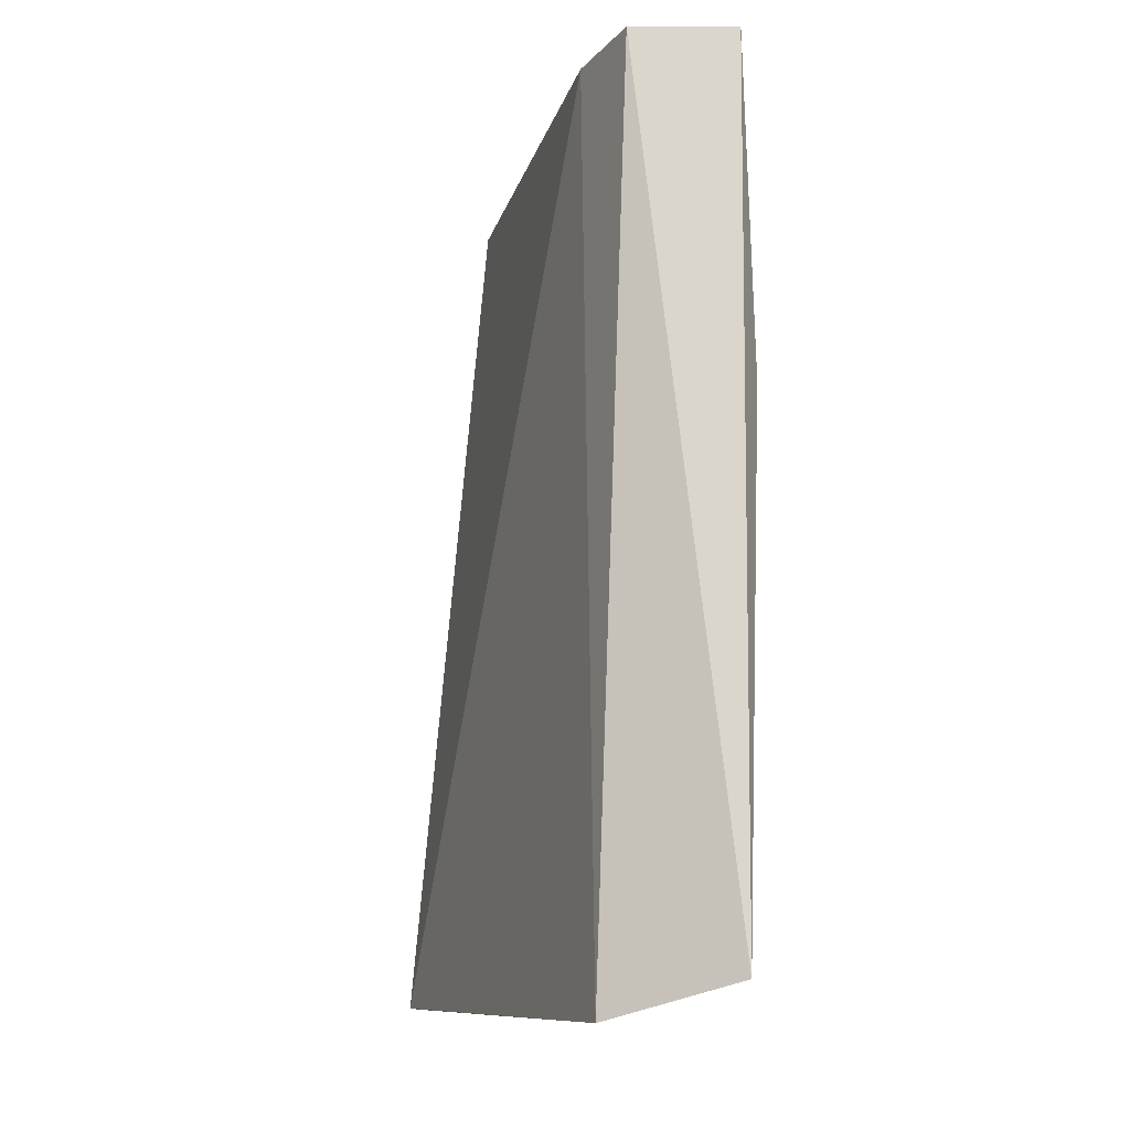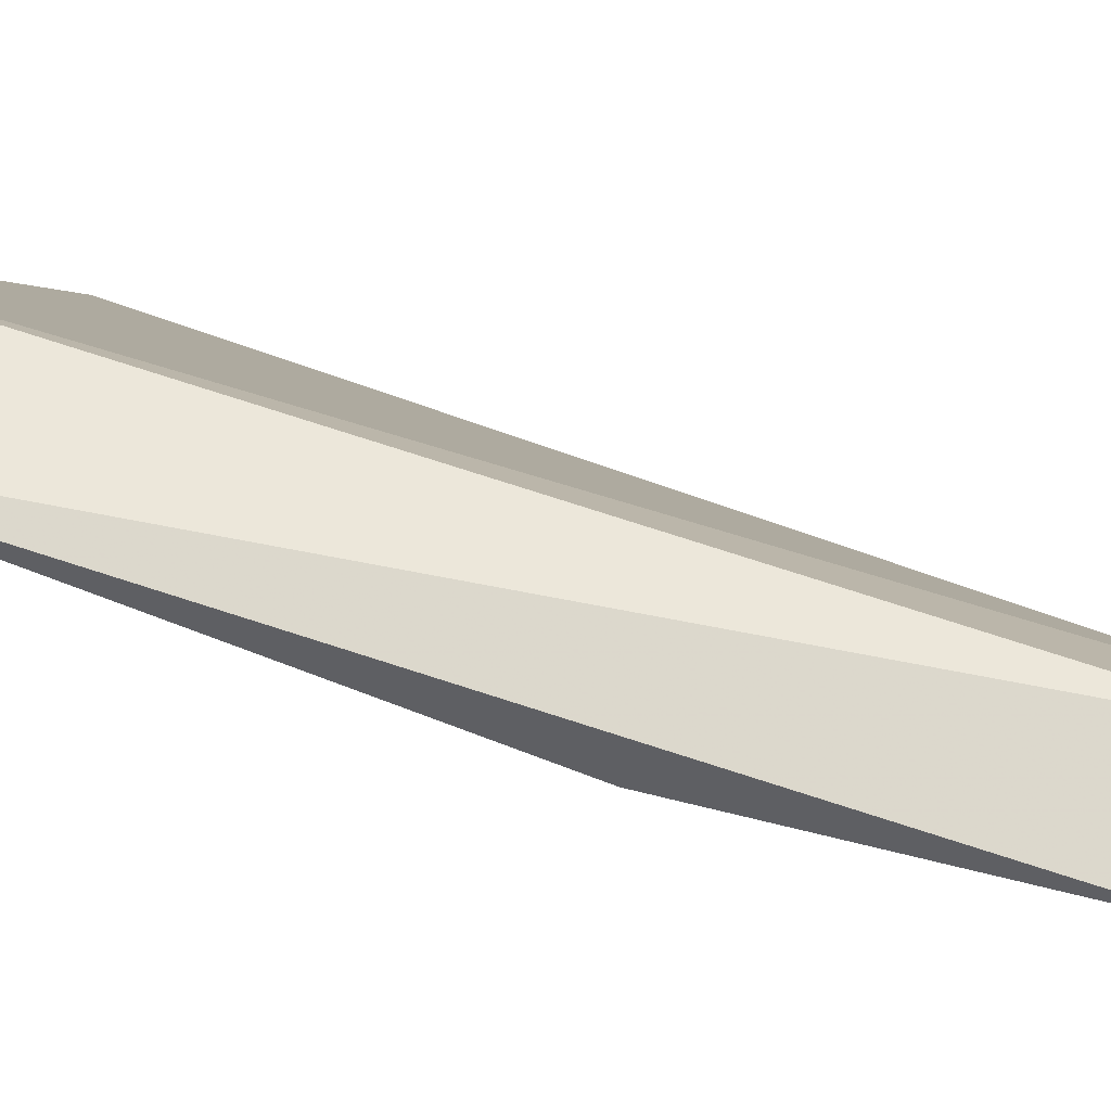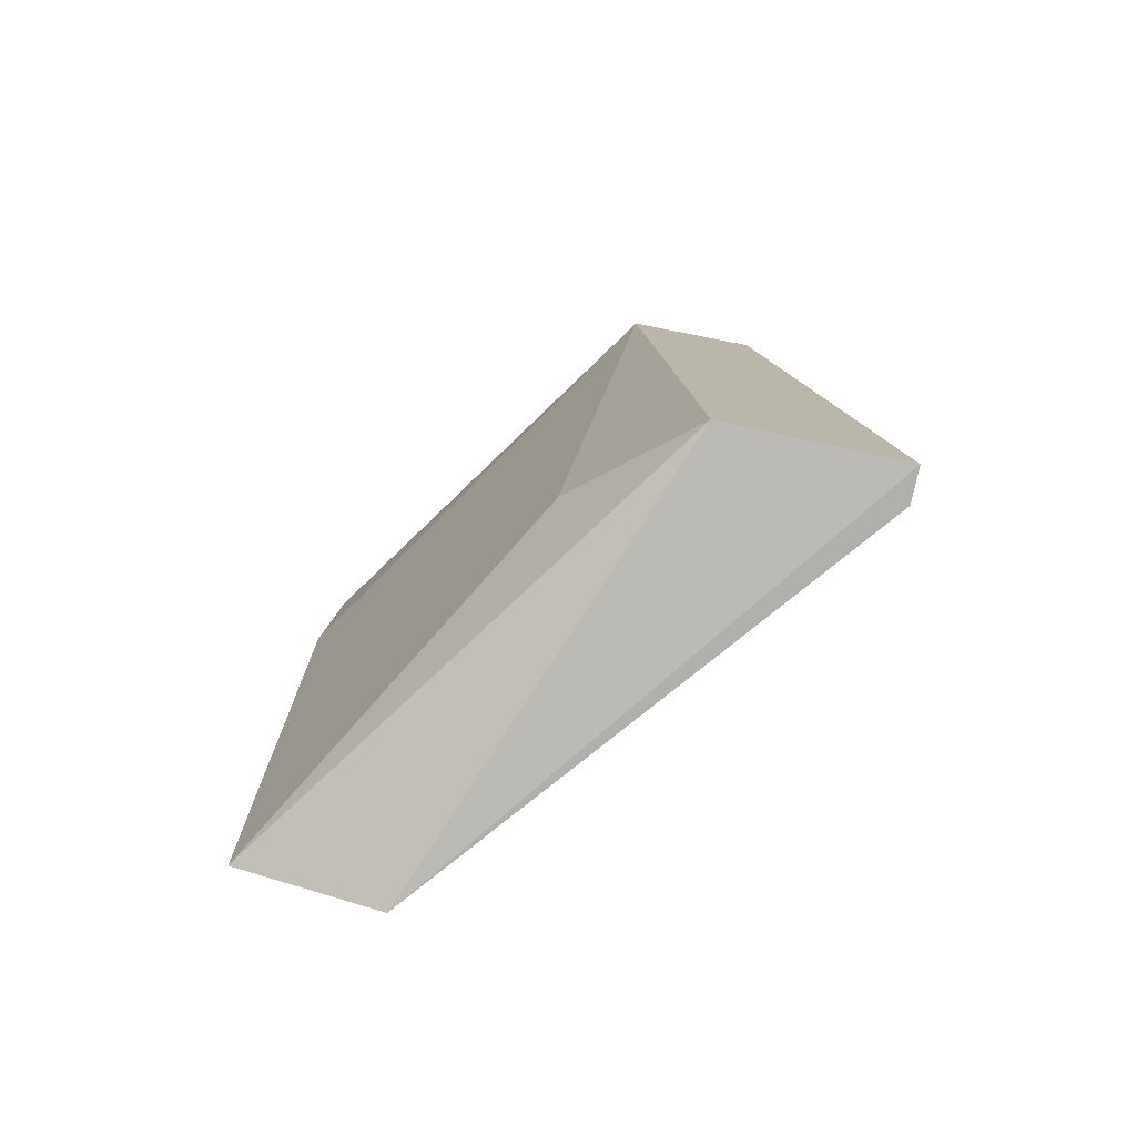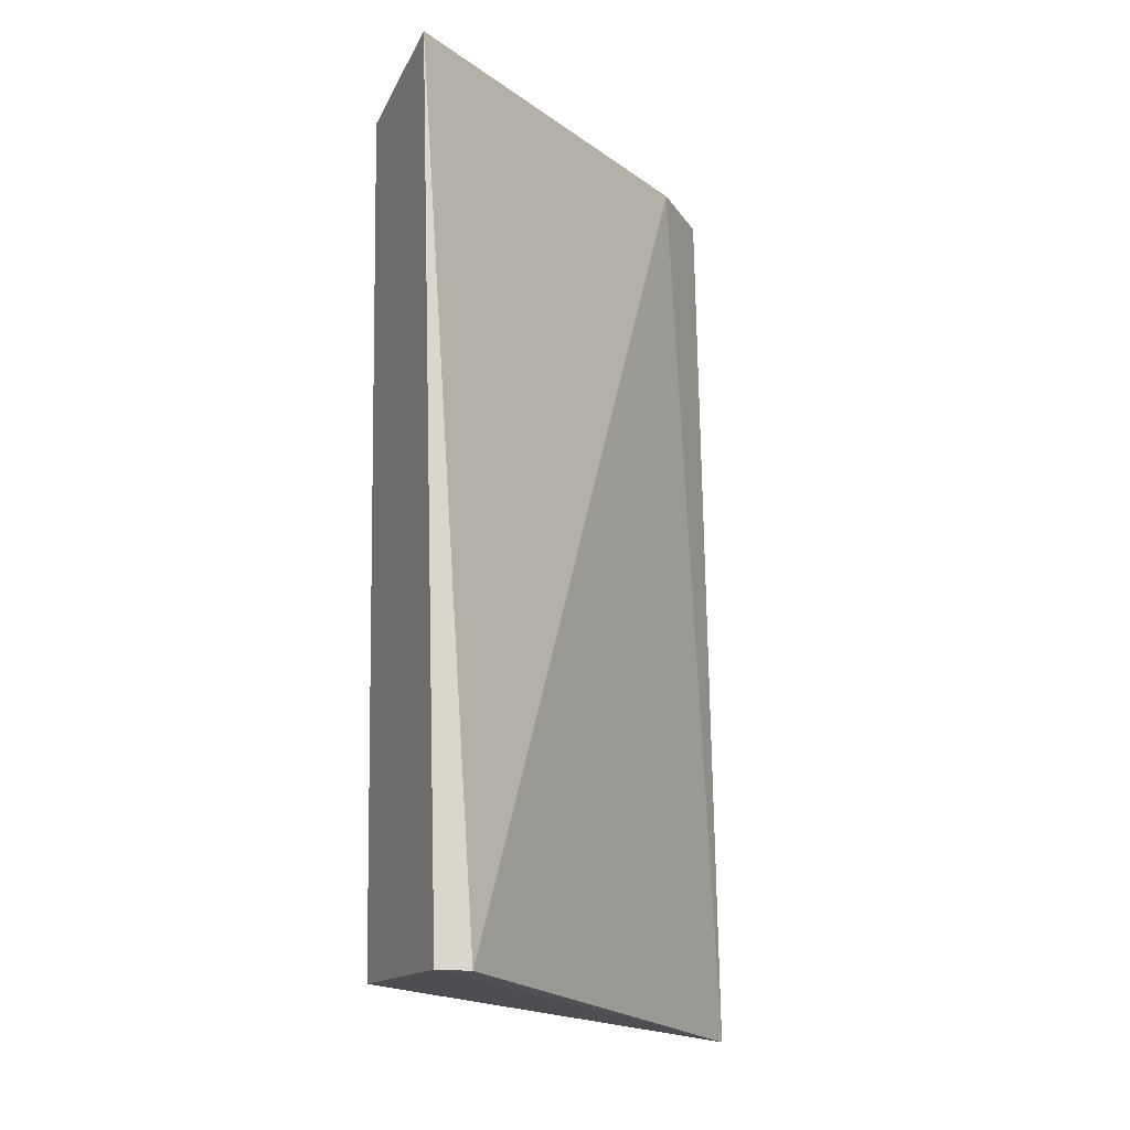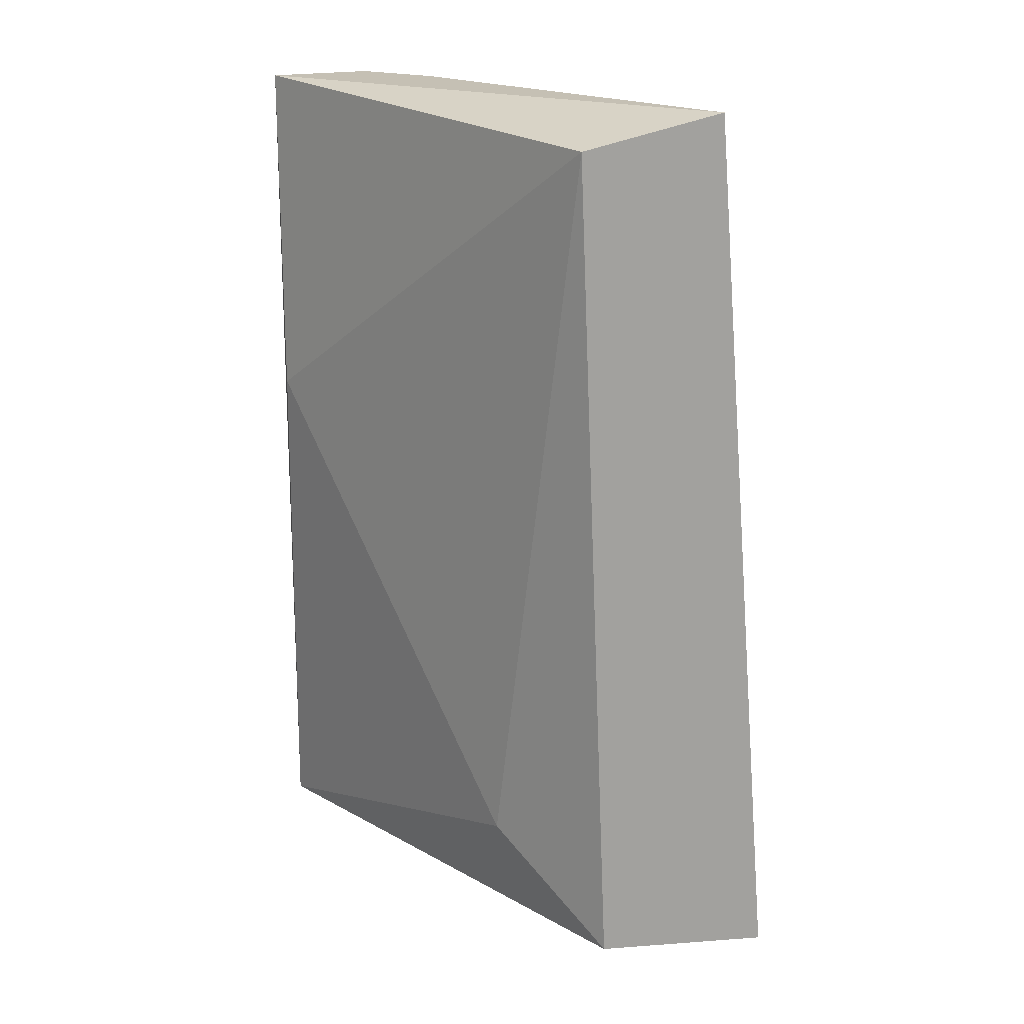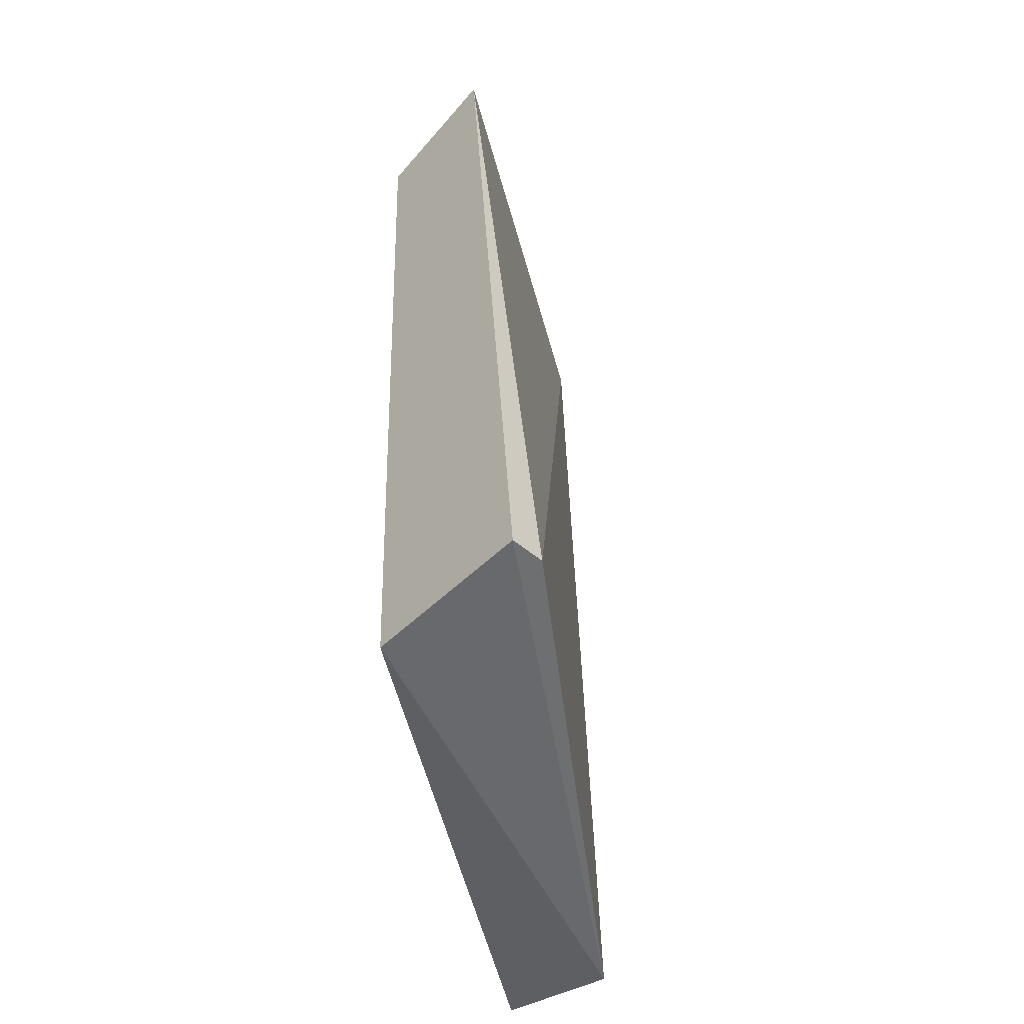
<metadata>
{"format":"obj","ext":"obj","renderer":"f3d","projection":"perspective","resolution":1024,"background":"white","views":[{"elev":-14.1,"azim":18.7,"up":"+Y"},{"elev":53.2,"azim":109.4,"up":"+Z"},{"elev":-79.0,"azim":167.9,"up":"+Y"},{"elev":-15.2,"azim":-113.7,"up":"+Y"},{"elev":18.2,"azim":171.8,"up":"+Y"},{"elev":-50.1,"azim":-133.0,"up":"+Y"}]}
</metadata>
<code>
v 0.08333 -0.000728 0.009909
v 0.07291 -0.01263 0.001726
v 0.07291 -0.01263 0.00247
v 0.0744 0.006711 0.001726
v 0.0811 0.006711 0.0114
v 0.08035 -0.01337 0.0114
v 0.07663 -0.01263 0.001726
v 0.07738 0.005964 0.001726
v 0.08333 -0.01263 0.0114
v 0.08333 0.006711 0.01065
v 0.07961 0.006711 0.009909
v 0.07886 -0.0104 0.003958
f 1 9 12
f 8 1 12
f 7 8 12
f 6 5 11
f 3 6 11
f 5 4 11
f 4 3 11
f 5 9 10
f 1 8 10
f 9 1 10
f 4 5 10
f 6 7 9
f 5 6 9
f 7 4 8
f 6 2 7
f 2 4 7
f 3 2 6
f 2 3 4
f 9 7 12
f 8 4 10

</code>
